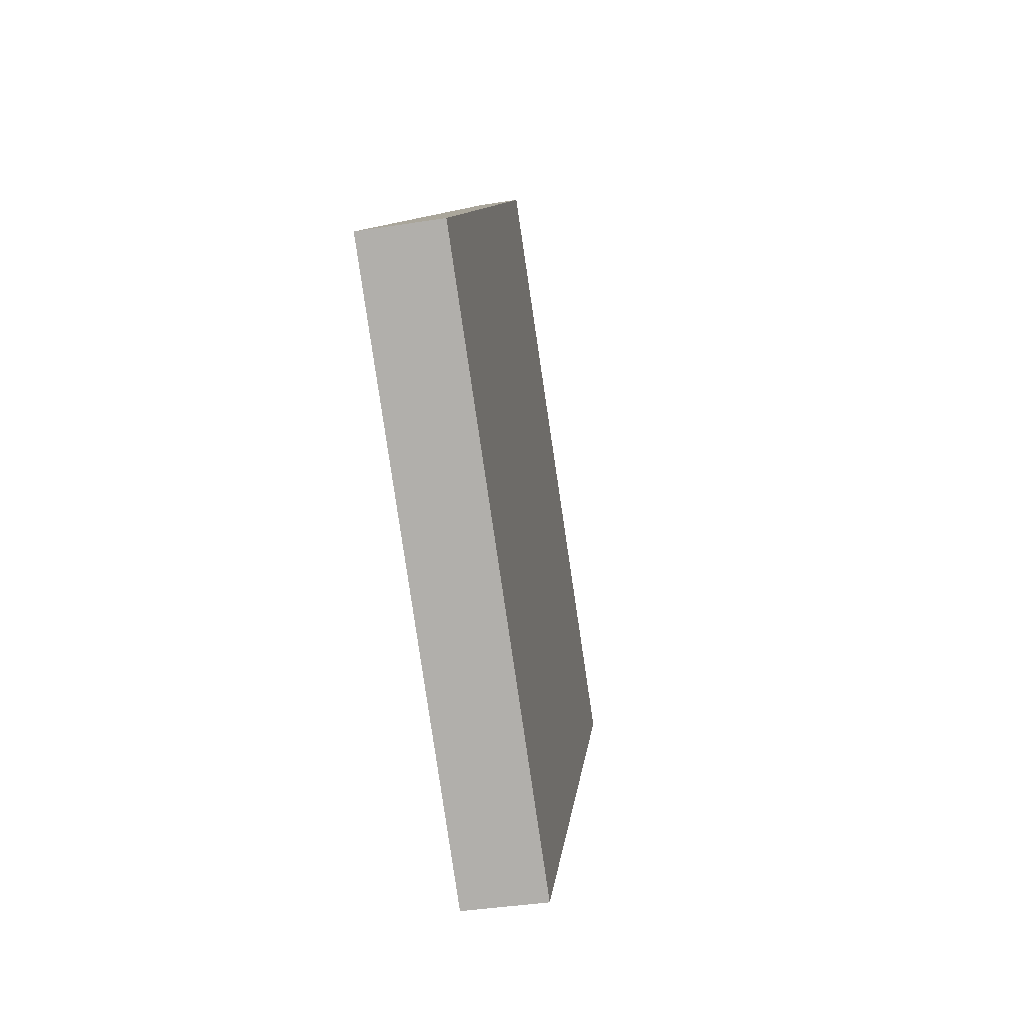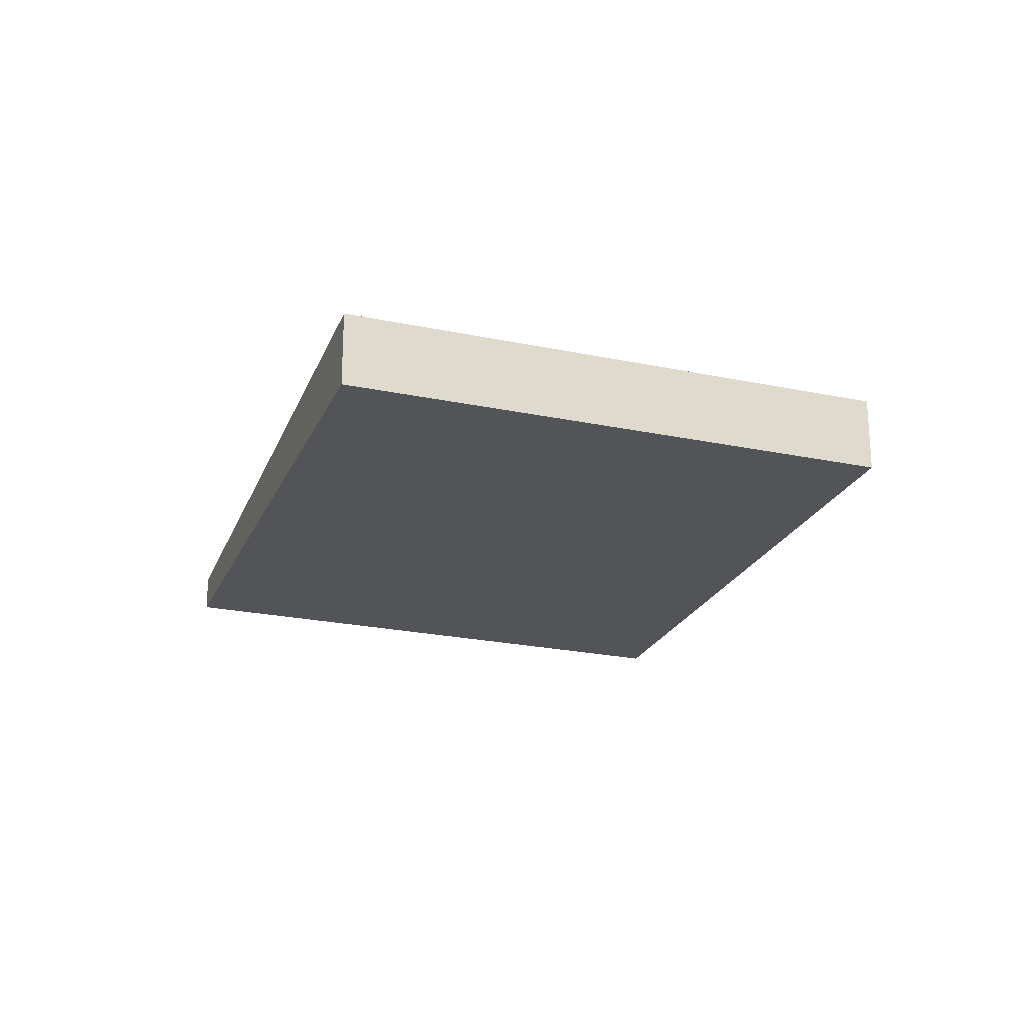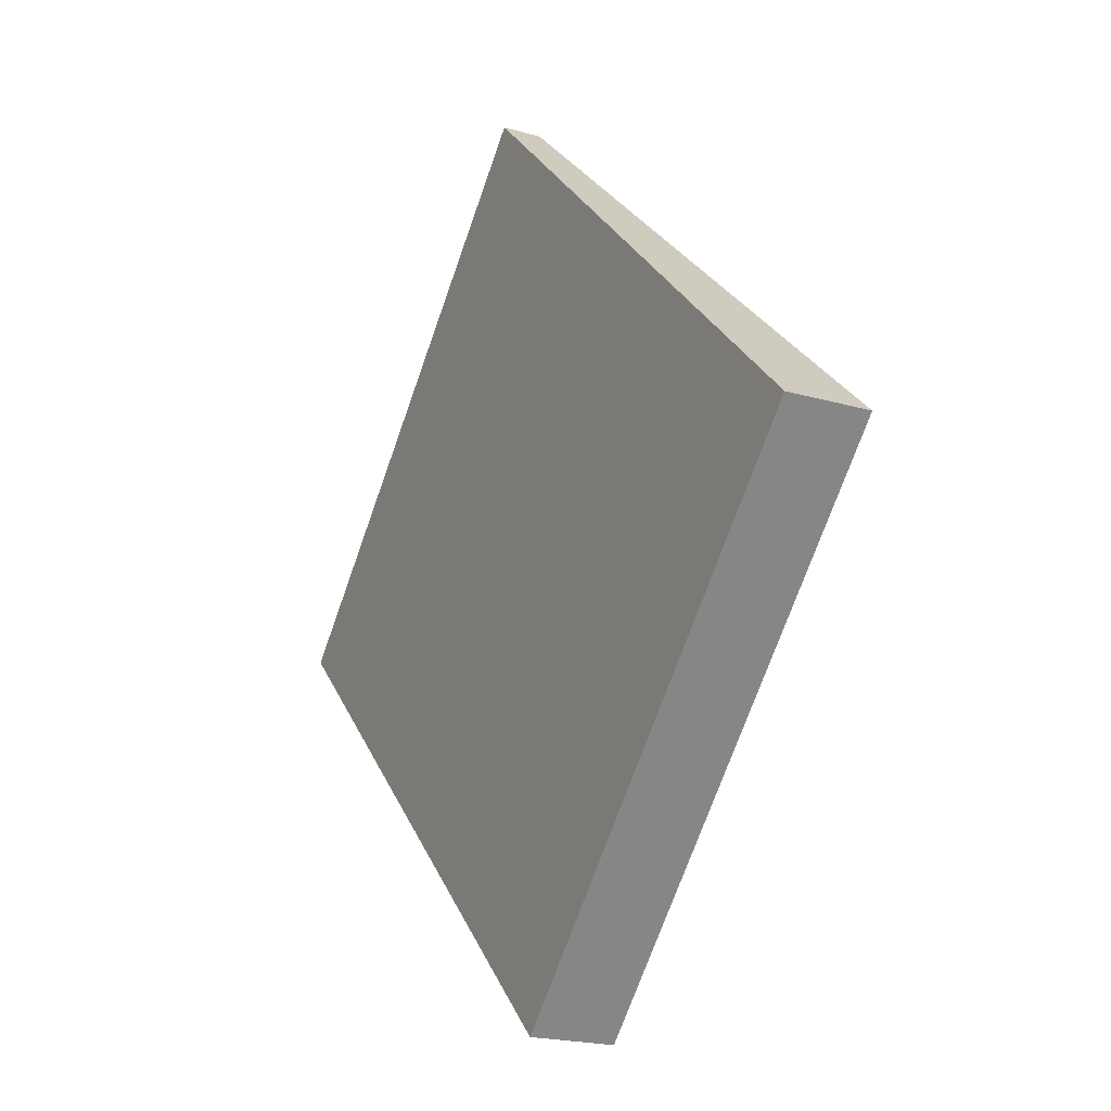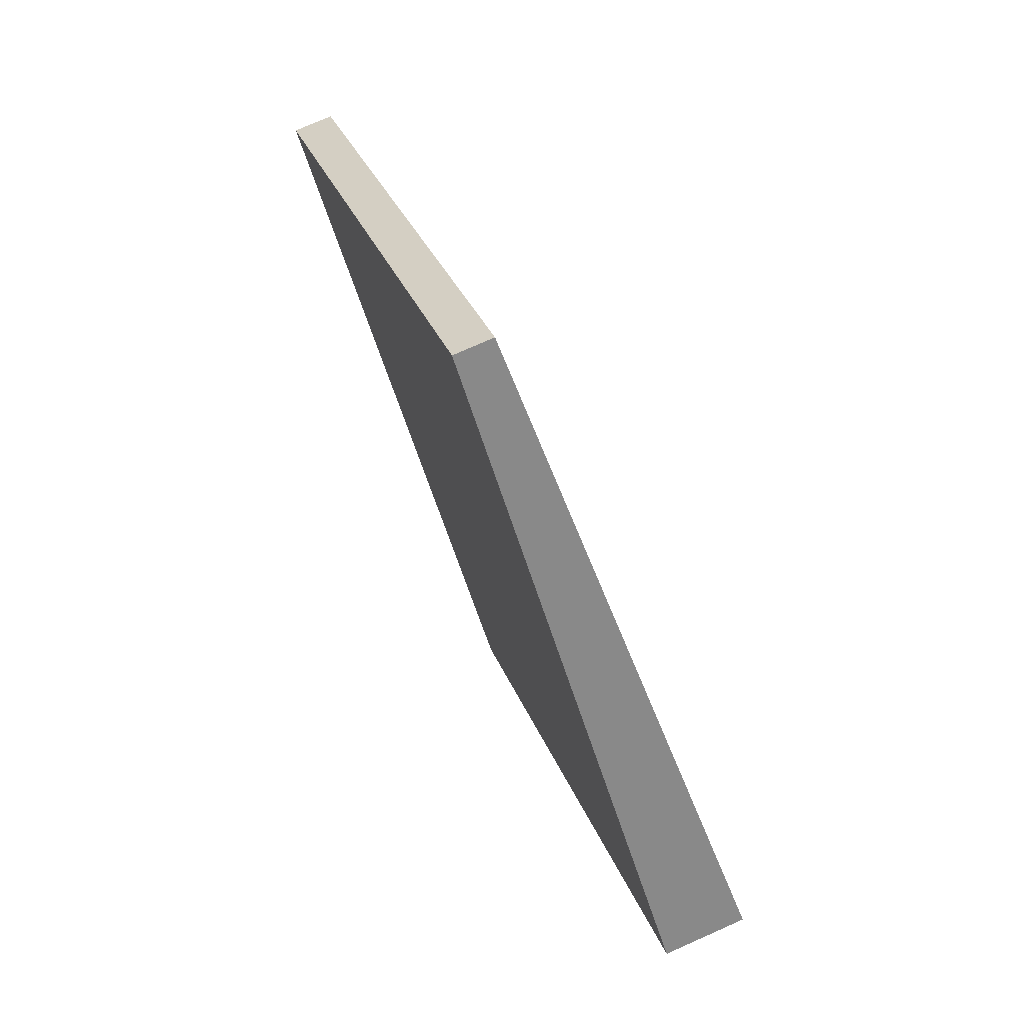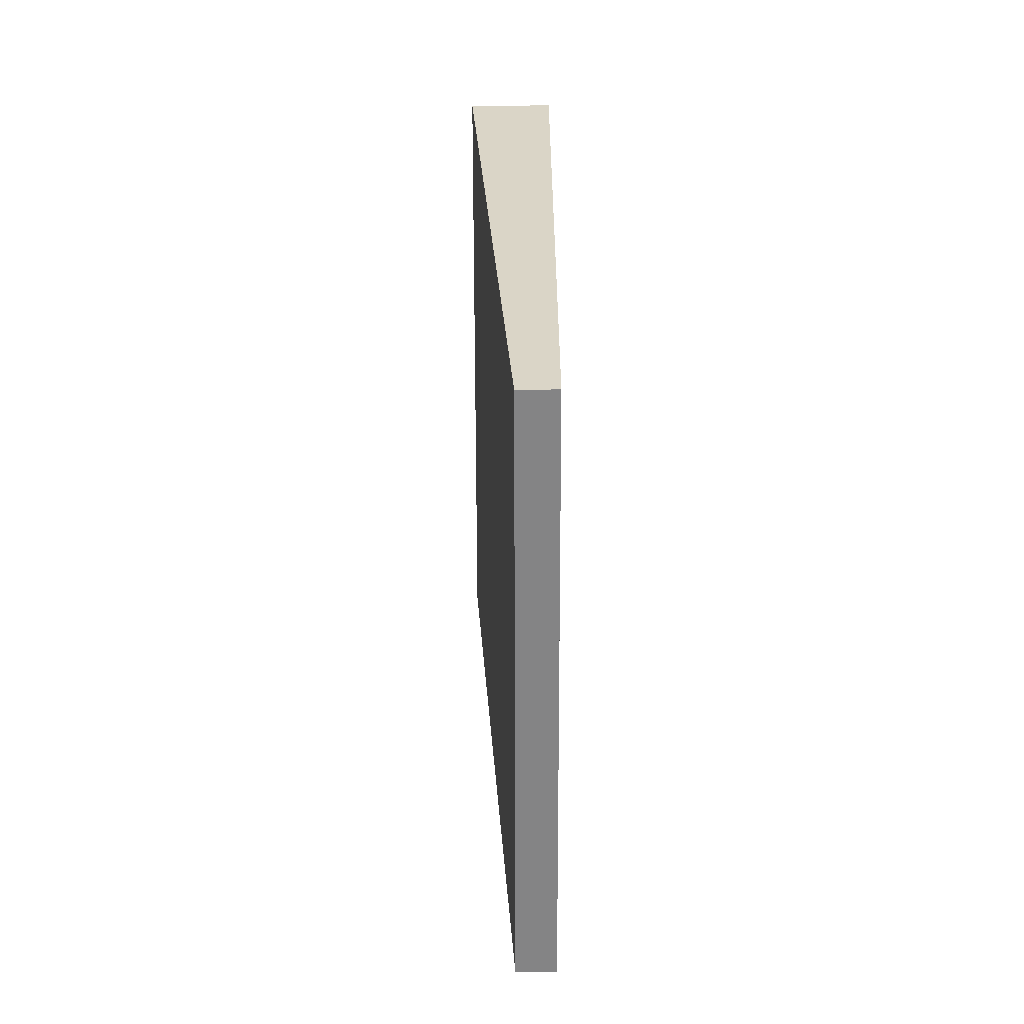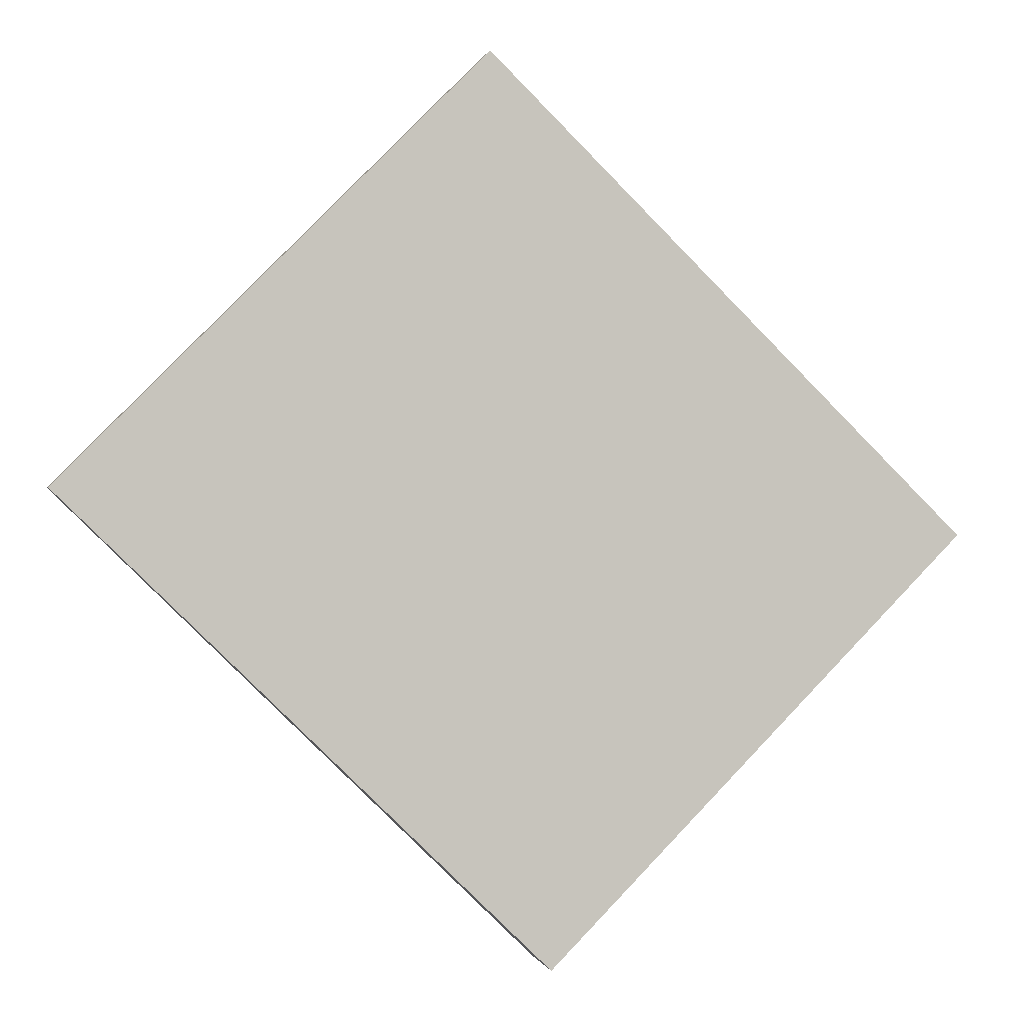
<metadata>
{"format":"obj","ext":"obj","renderer":"f3d","projection":"perspective","resolution":1024,"background":"white","views":[{"elev":-36.0,"azim":102.0,"up":"+Z"},{"elev":-23.1,"azim":115.1,"up":"+Y"},{"elev":-20.6,"azim":62.3,"up":"+Z"},{"elev":74.9,"azim":66.0,"up":"+Z"},{"elev":73.3,"azim":-90.2,"up":"+Z"},{"elev":0.2,"azim":-12.4,"up":"+Z"}]}
</metadata>
<code>
v  3.924 2.345e-16 -3.829
v  7.352 0.6514 -0.3835
v  7.352 2.348e-17 -0.3835
v  3.924 0.6514 -3.829
v  3.429 0.3124 3.446
v  3.429 -2.11e-16 3.446
v  0 0 0
v  6.669e-06 0.3124 -9.891e-06
g defaultobject
f 1 2 3
f 2 1 4
f 3 5 6
f 5 3 2
f 5 7 6
f 7 5 8
f 8 1 7
f 1 8 4
f 6 1 3
f 1 6 7
f 5 4 8
f 4 5 2

</code>
